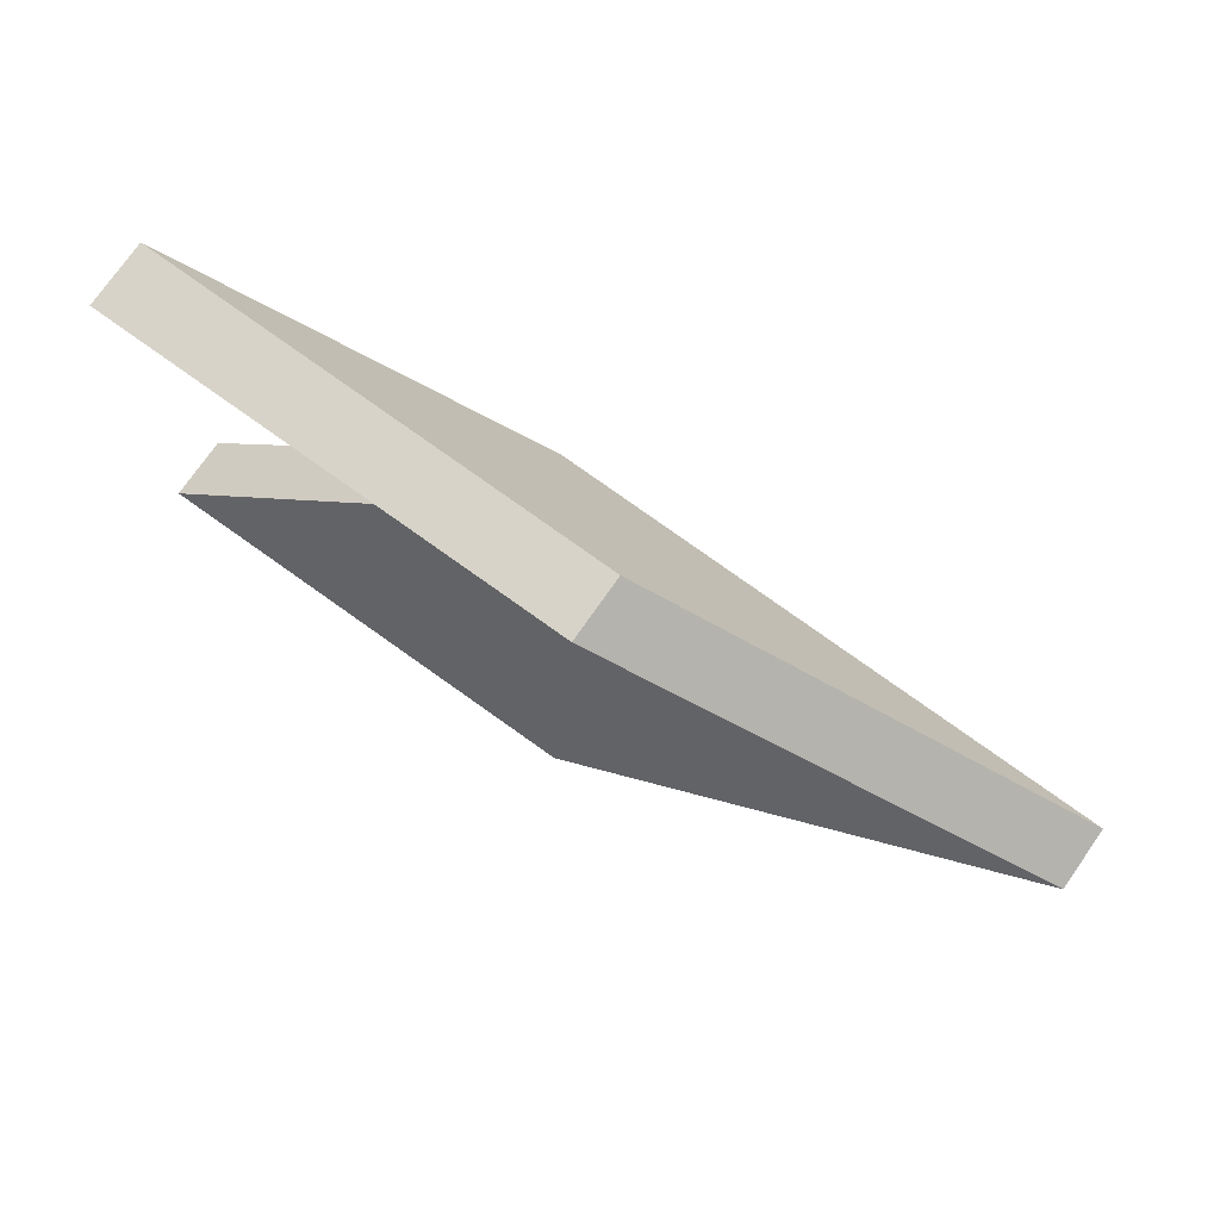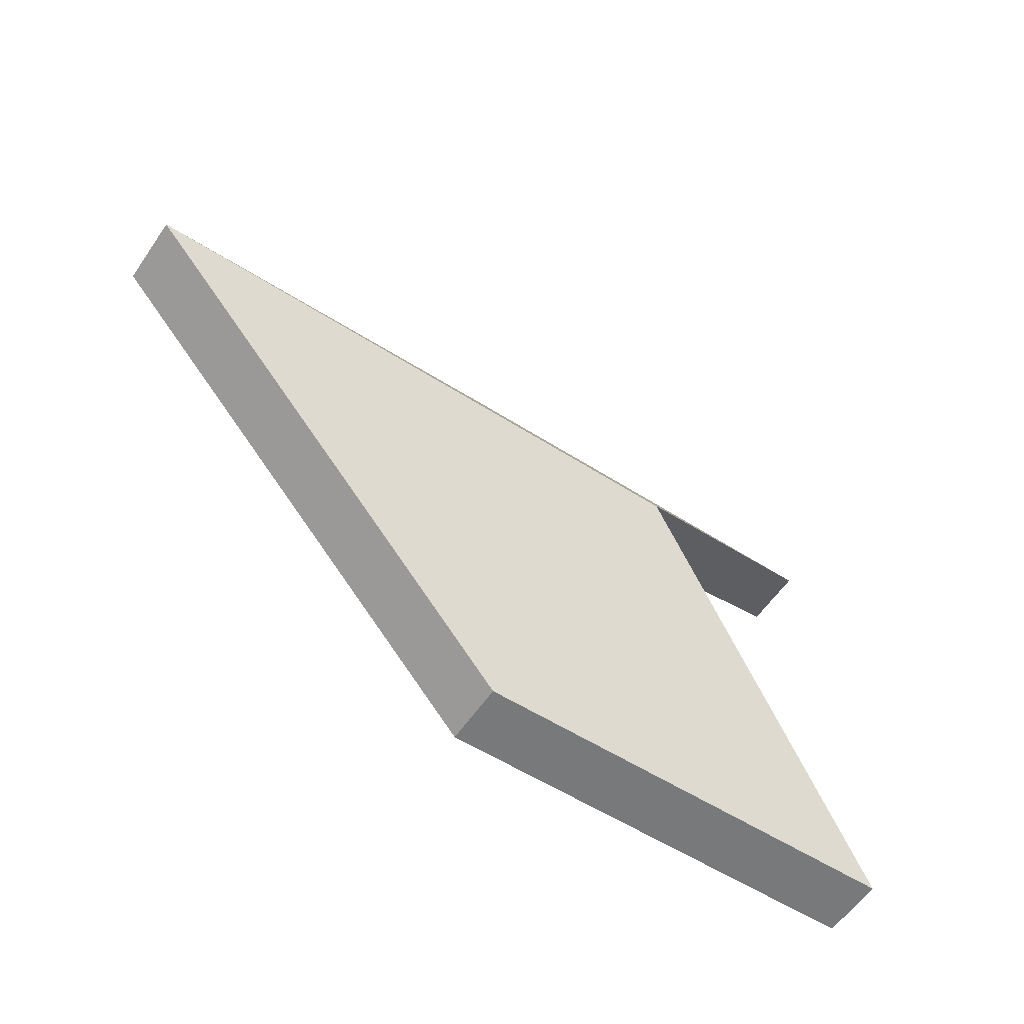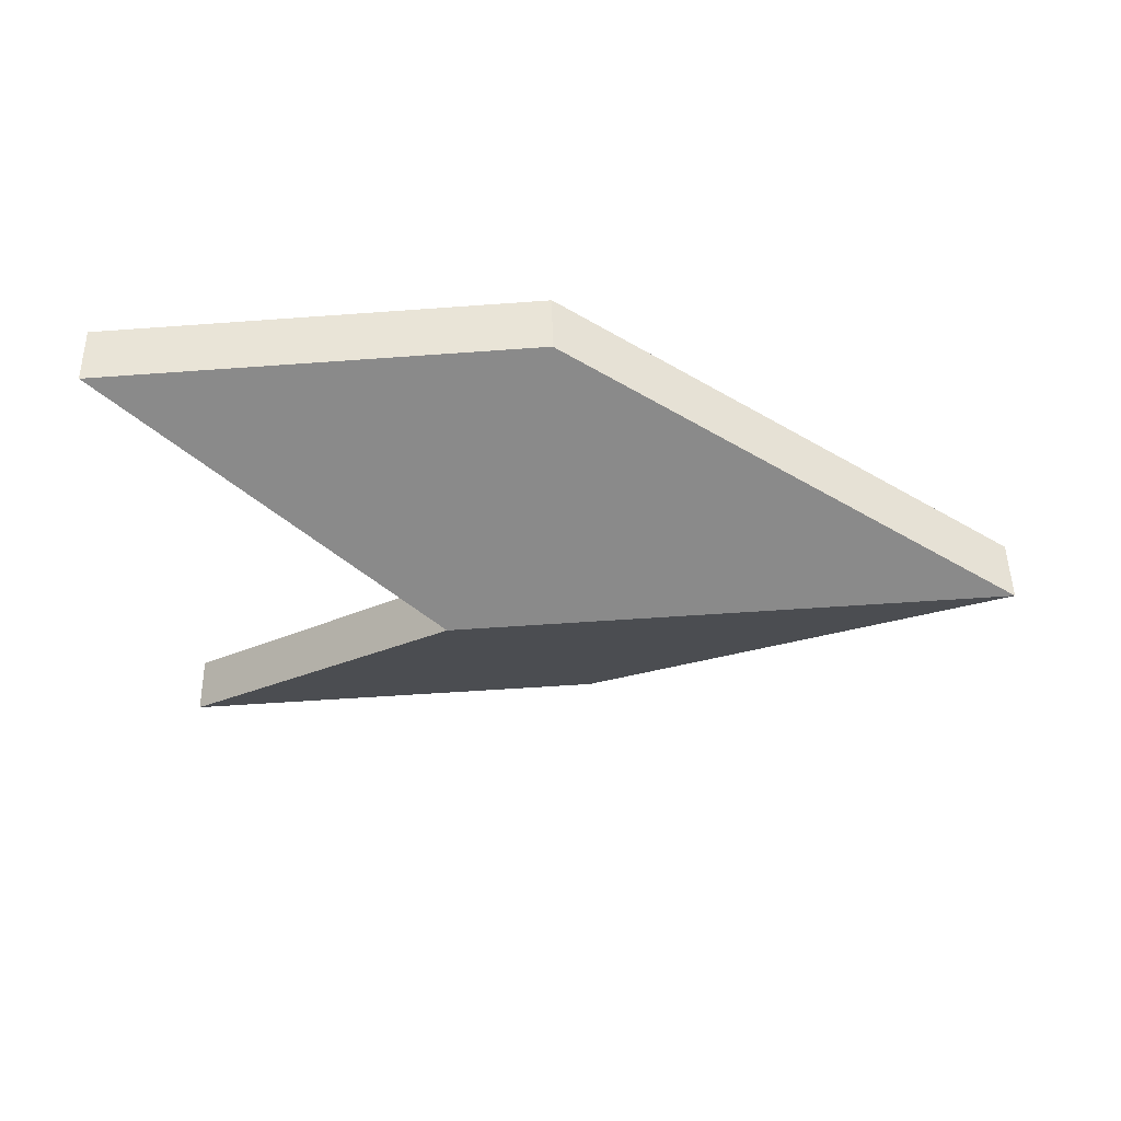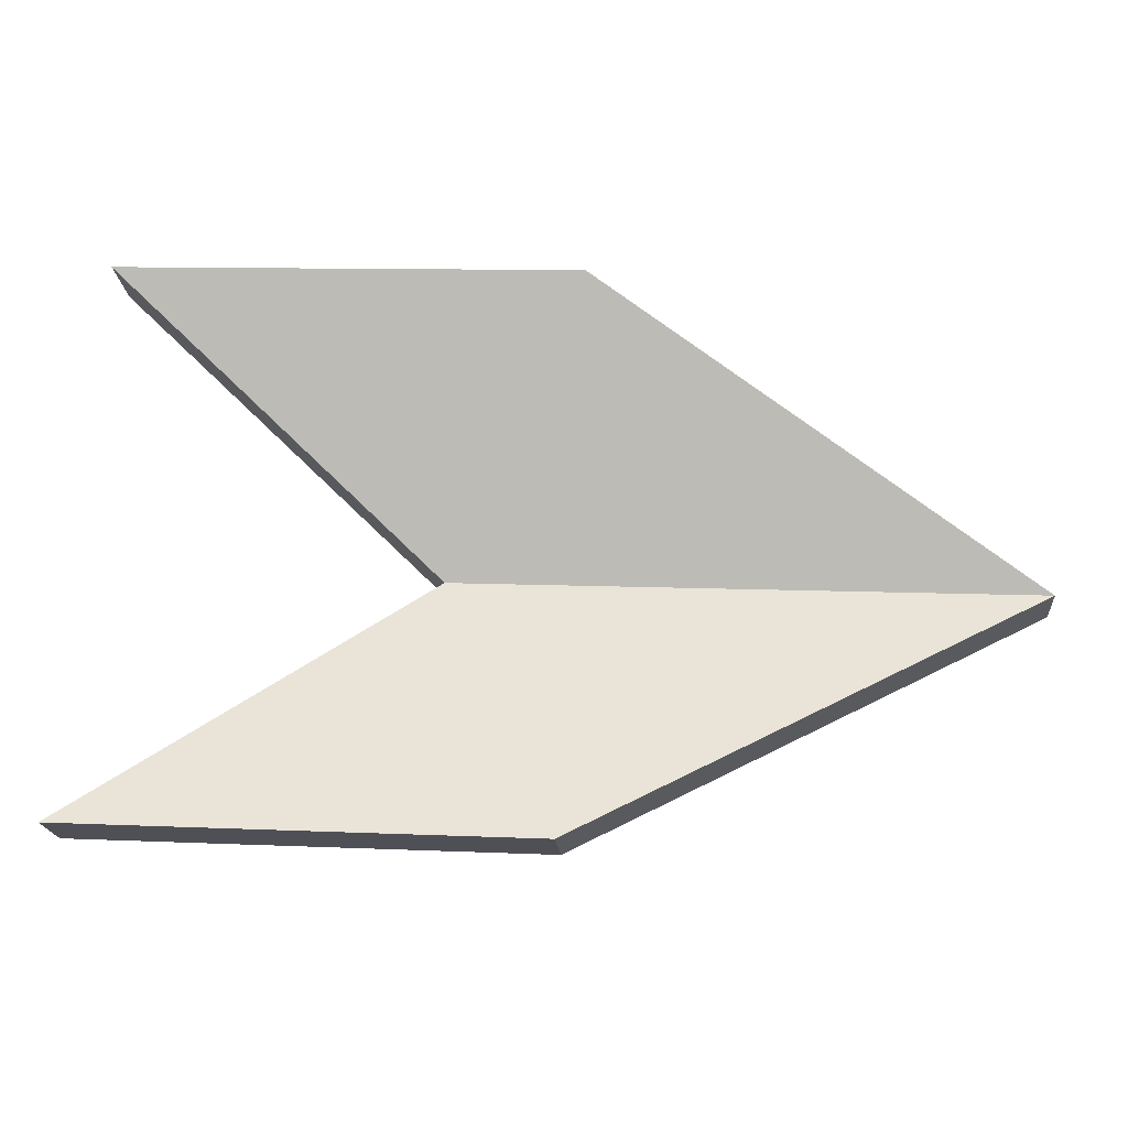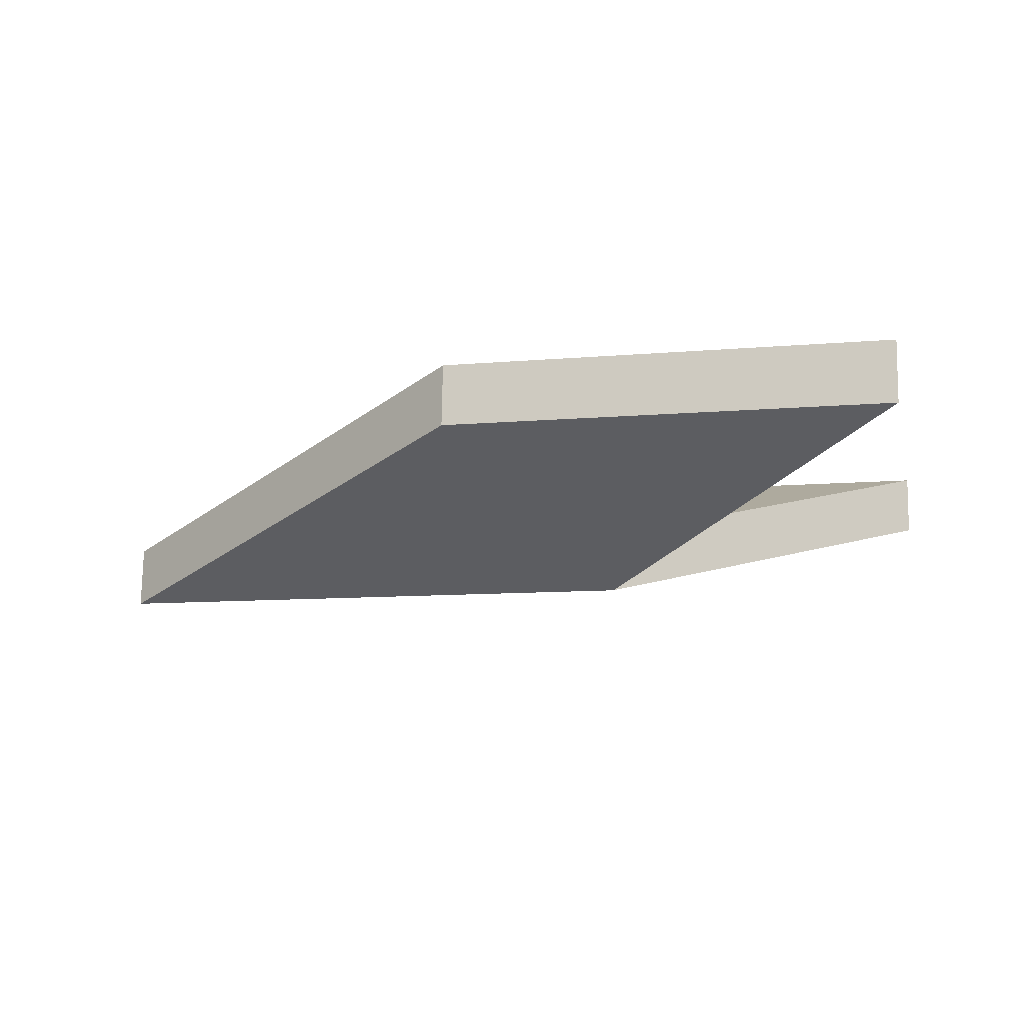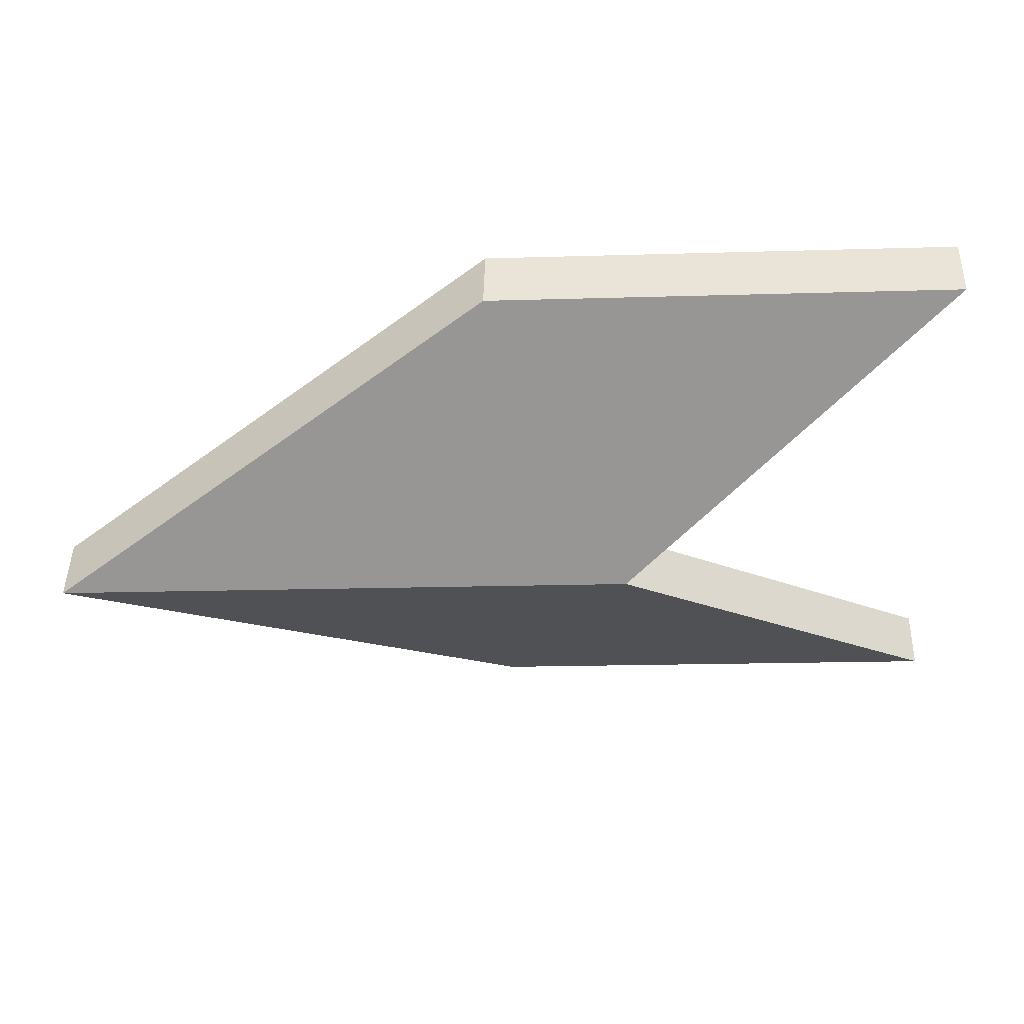
<metadata>
{"format":"obj","ext":"obj","renderer":"f3d","projection":"perspective","resolution":1024,"background":"white","views":[{"elev":75.9,"azim":-146.0,"up":"+Z"},{"elev":-59.6,"azim":-35.4,"up":"+Z"},{"elev":-39.3,"azim":-178.6,"up":"+Y"},{"elev":-19.2,"azim":-176.0,"up":"+Z"},{"elev":-14.4,"azim":9.9,"up":"+Y"},{"elev":45.4,"azim":0.4,"up":"+Z"}]}
</metadata>
<code>
o Cube.001
v 0.2514 0.6995 0.6961
v 0.2514 0.6995 0.6961
v 0.2514 0.6995 0.6961
v 0.2545 0.8714 0.6974
v 0.2545 0.8714 0.6974
v 0.2545 0.8714 0.6974
v -0.9004 0.4016 -0.09509
v -0.9004 0.4016 -0.09509
v -0.9004 0.4016 -0.09509
v -0.9004 0.4016 -0.09509
v -0.8973 0.5736 -0.0938
v -0.8973 0.5736 -0.0938
v -0.8973 0.5736 -0.0938
v -0.8973 0.5736 -0.0938
v 1.474 0.6769 0.7594
v 1.474 0.6769 0.7594
v 1.474 0.6769 0.7594
v 1.477 0.8489 0.7607
v 1.477 0.8489 0.7607
v 1.477 0.8489 0.7607
v 0.635 0.3733 -0.01562
v 0.635 0.3733 -0.01562
v 0.635 0.3733 -0.01562
v 0.635 0.3733 -0.01562
v 0.6381 0.5453 -0.01433
v 0.6381 0.5453 -0.01433
v 0.6381 0.5453 -0.01433
v 0.6381 0.5453 -0.01433
v 0.3269 0.709 -0.7589
v 0.3269 0.709 -0.7589
v 0.3269 0.709 -0.7589
v 0.33 0.881 -0.7576
v 0.33 0.881 -0.7576
v 0.33 0.881 -0.7576
v 1.549 0.6865 -0.6956
v 1.549 0.6865 -0.6956
v 1.549 0.6865 -0.6956
v 1.552 0.8585 -0.6943
v 1.552 0.8585 -0.6943
v 1.552 0.8585 -0.6943
f 3 6 13
f 3 13 9
f 11 25 39
f 11 39 33
f 24 28 20
f 24 20 17
f 15 18 4
f 15 4 1
f 7 21 16
f 7 16 2
f 26 12 5
f 26 5 19
f 29 32 38
f 29 38 35
f 10 14 34
f 10 34 31
f 27 23 37
f 27 37 40
f 22 8 30
f 22 30 36

</code>
